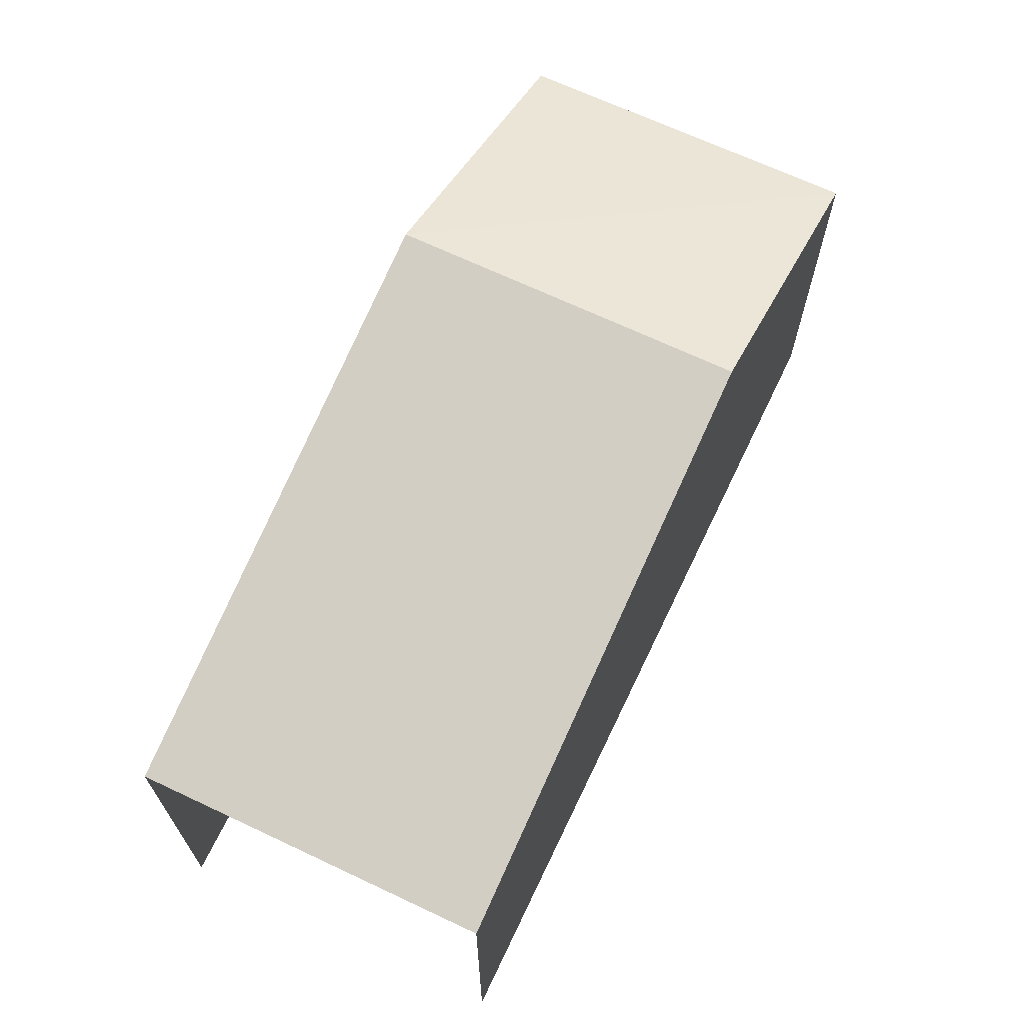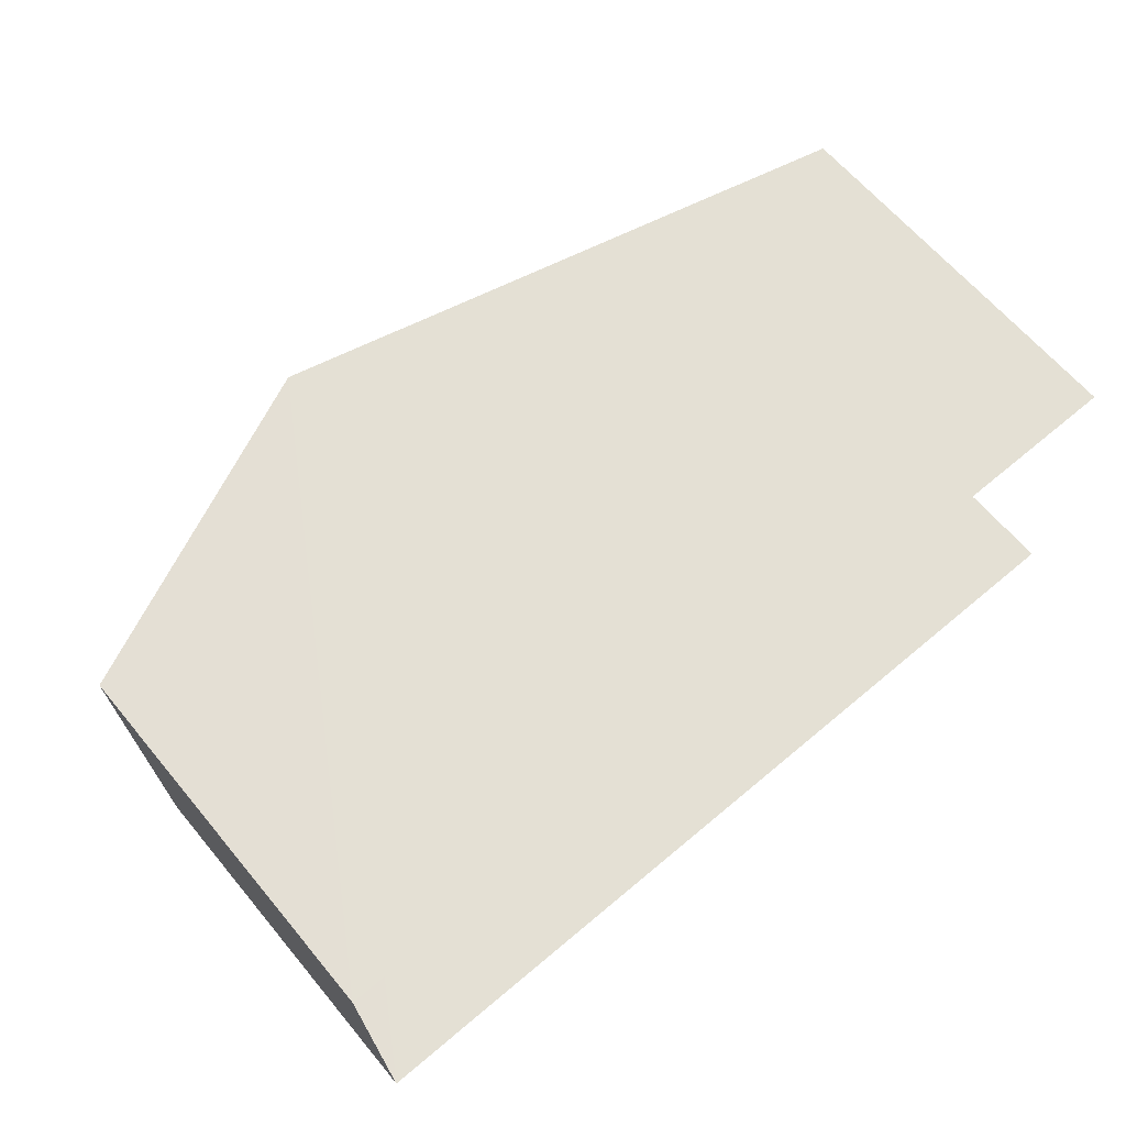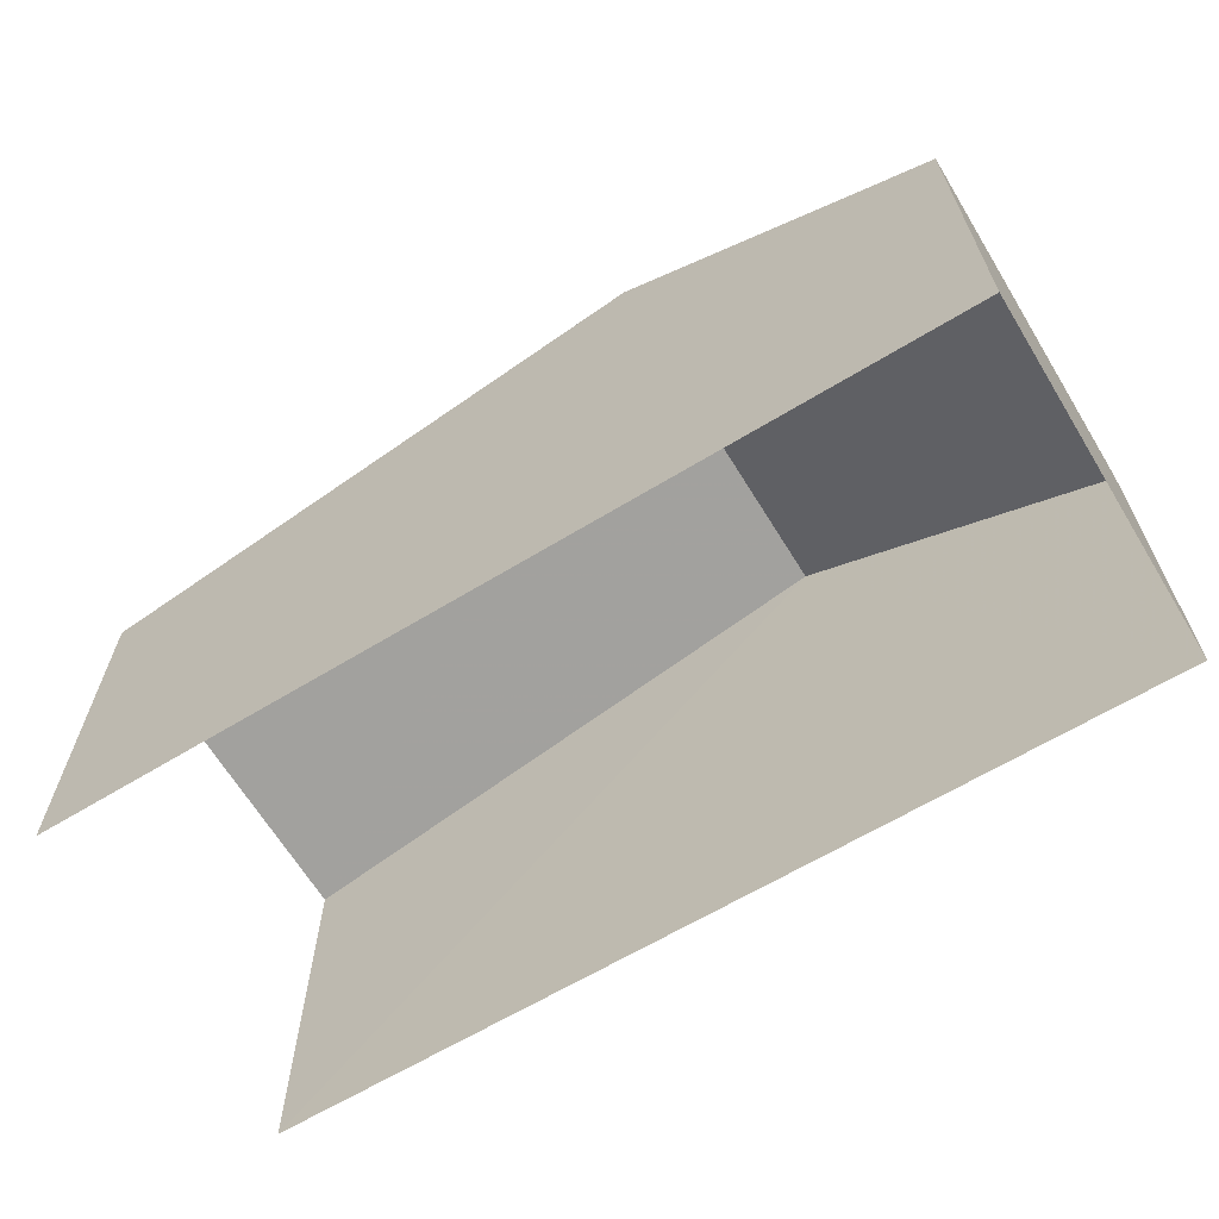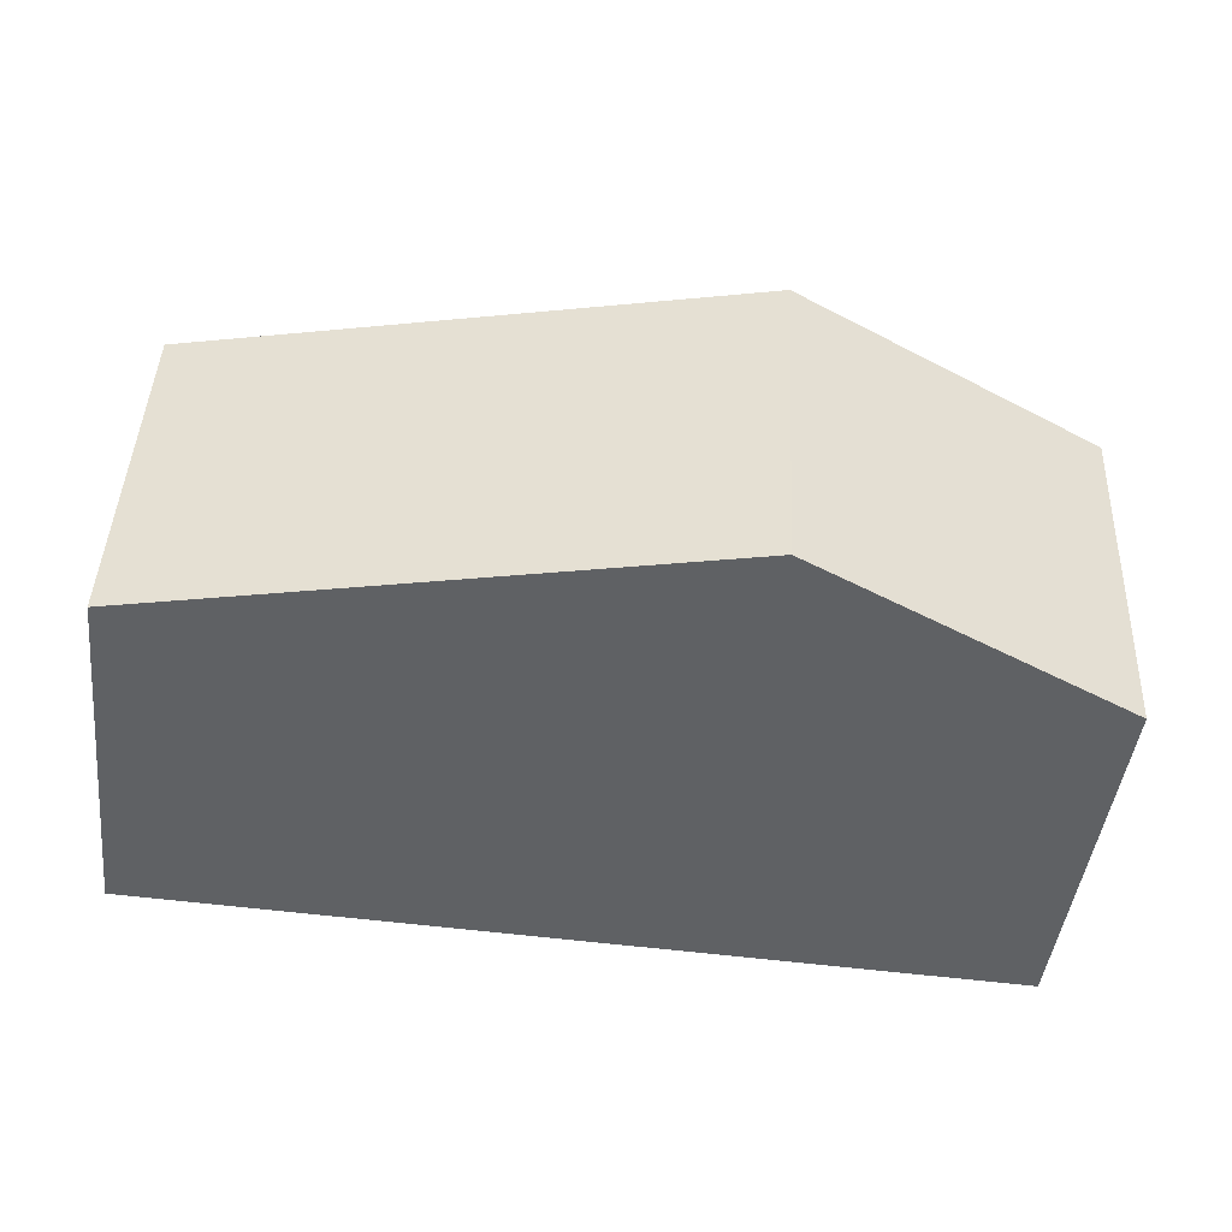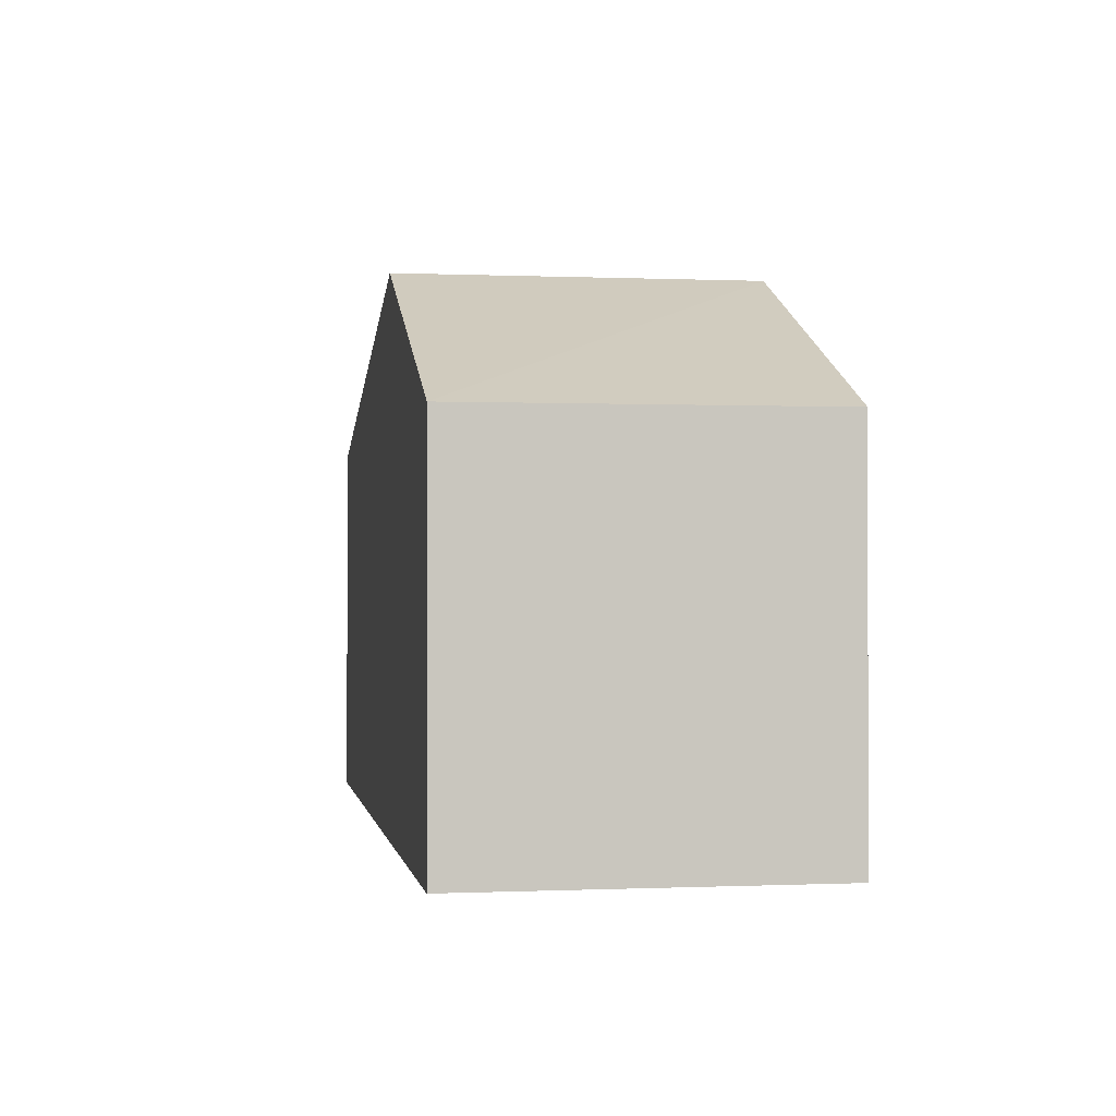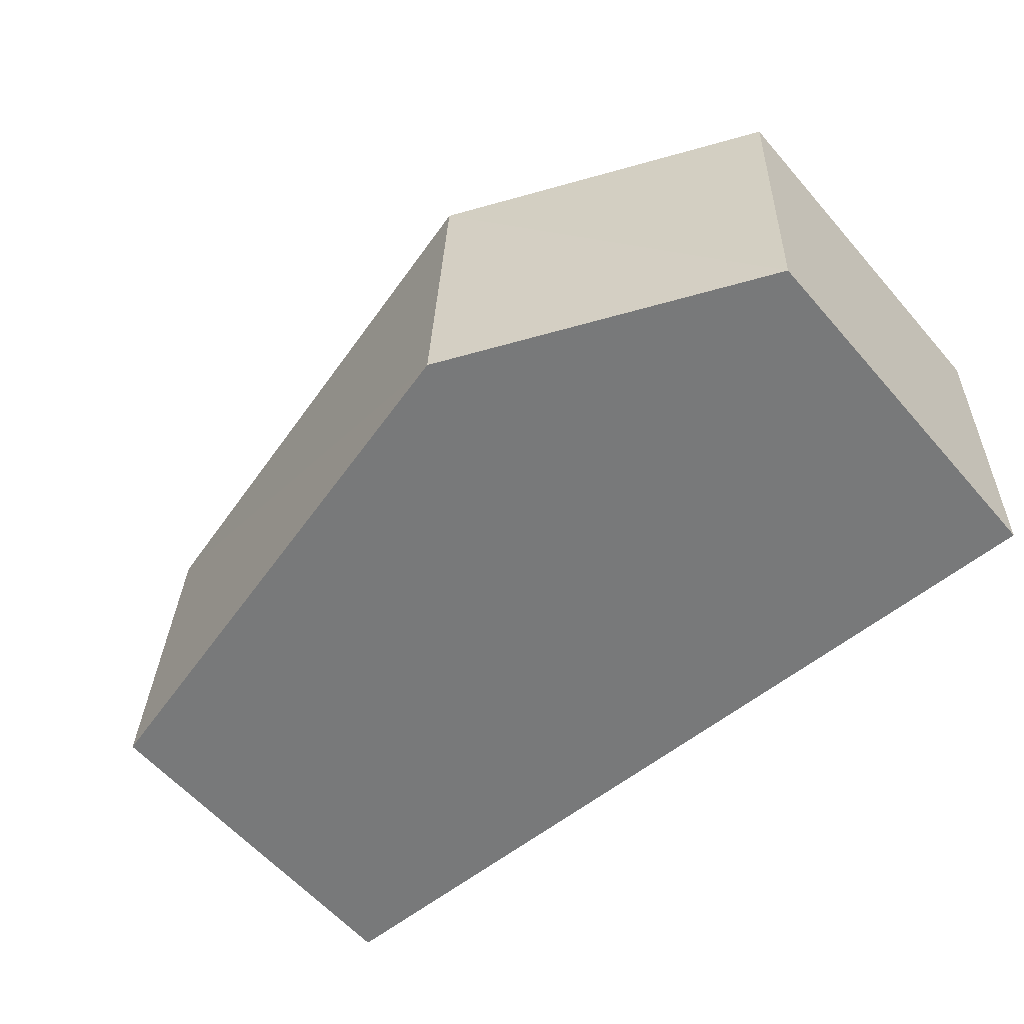
<metadata>
{"format":"obj","ext":"obj","renderer":"f3d","projection":"perspective","resolution":1024,"background":"white","views":[{"elev":66.9,"azim":-66.7,"up":"+Z"},{"elev":64.0,"azim":140.0,"up":"+Y"},{"elev":-64.6,"azim":29.1,"up":"+Z"},{"elev":-45.4,"azim":-6.3,"up":"+Y"},{"elev":-0.3,"azim":78.3,"up":"+Z"},{"elev":-59.4,"azim":40.8,"up":"+Y"}]}
</metadata>
<code>
v -3.723e+05 -1.053e+05 24.28
v -3.724e+05 -1.053e+05 24.28
v -3.723e+05 -1.053e+05 24.28
v -3.724e+05 -1.053e+05 24.28
v -3.724e+05 -1.053e+05 28.6
v -3.724e+05 -1.053e+05 28.6
v -3.723e+05 -1.053e+05 30.22
v -3.723e+05 -1.053e+05 30.22
v -3.723e+05 -1.053e+05 28.6
v -3.723e+05 -1.053e+05 28.6
f 1 2 3
f 1 4 2
f 5 2 4
f 6 5 4
f 5 6 7
f 8 5 7
f 9 10 8
f 7 9 8
f 9 1 3
f 10 9 3
f 6 4 7
f 4 1 7
f 1 9 7
f 10 3 8
f 3 2 8
f 2 5 8

</code>
